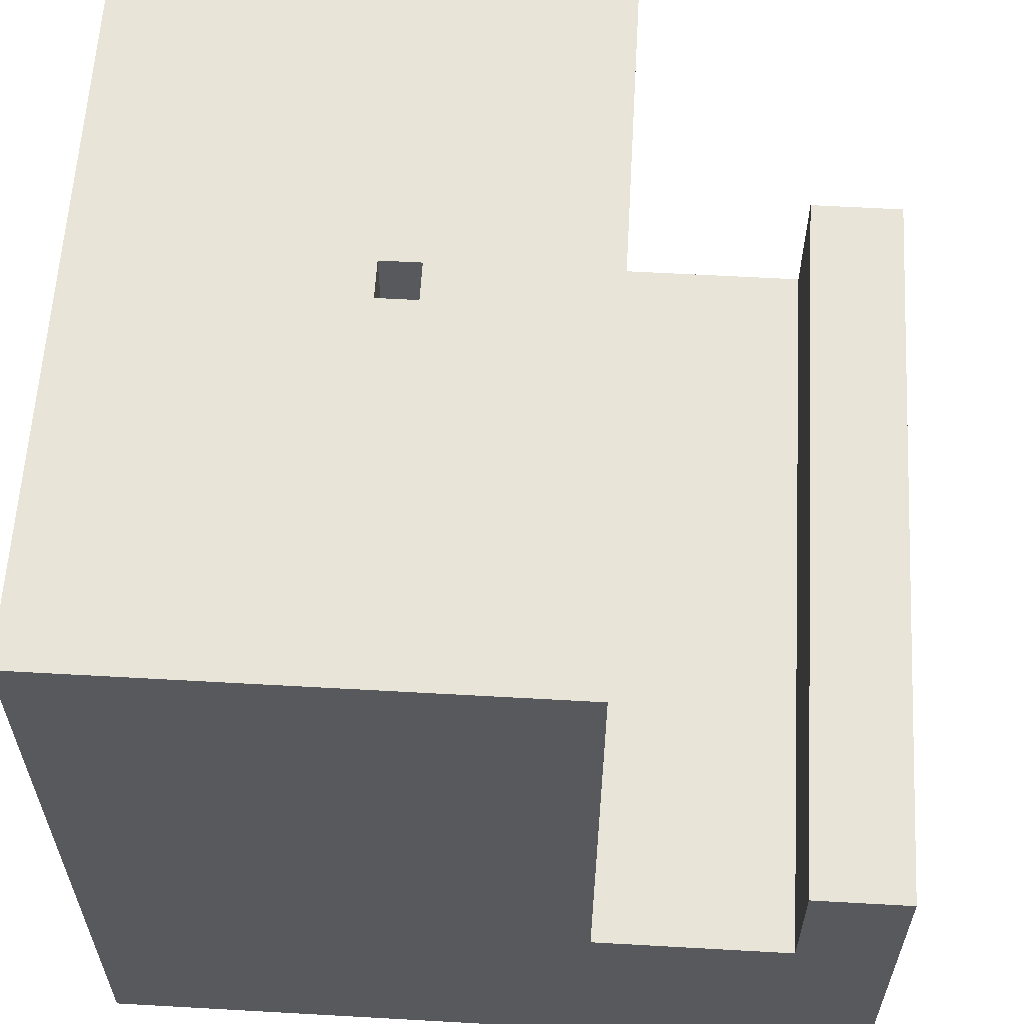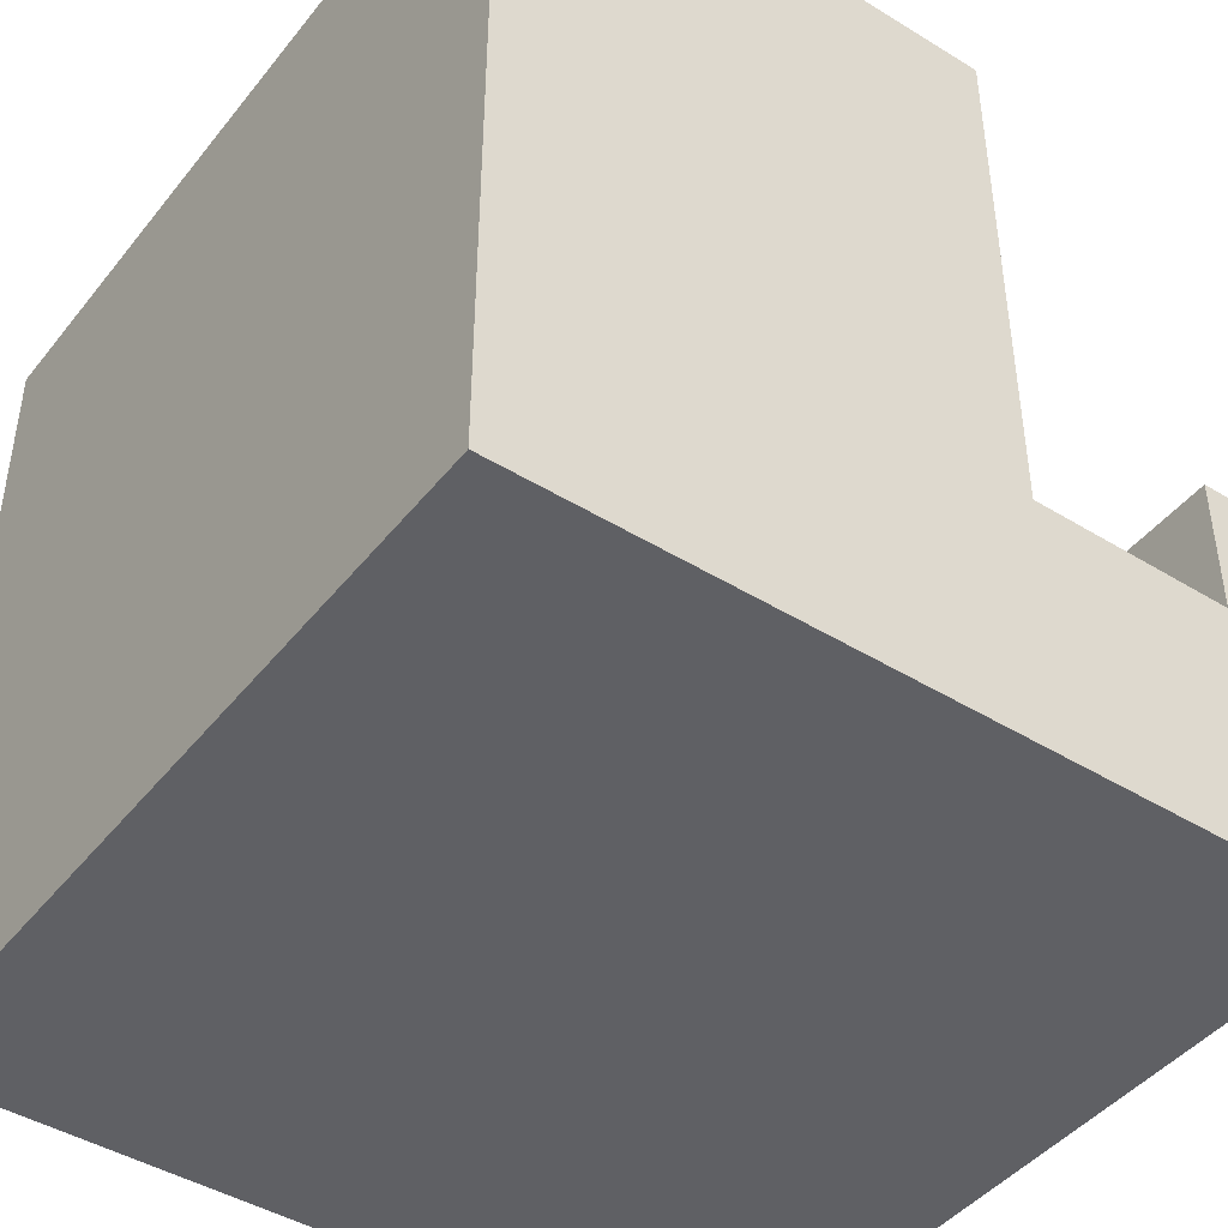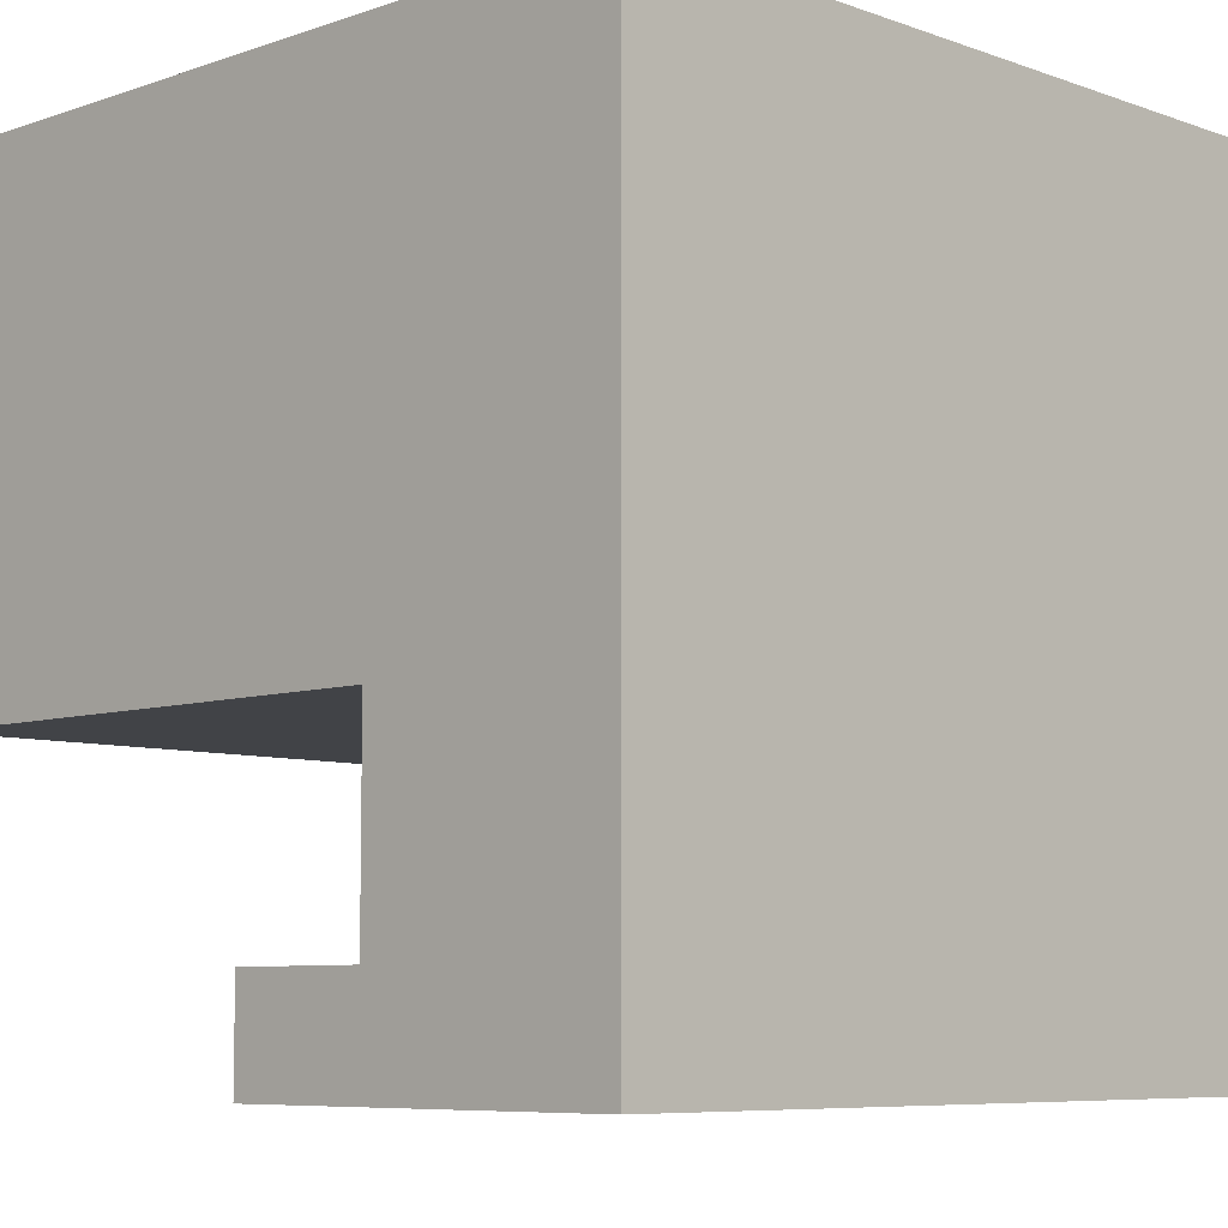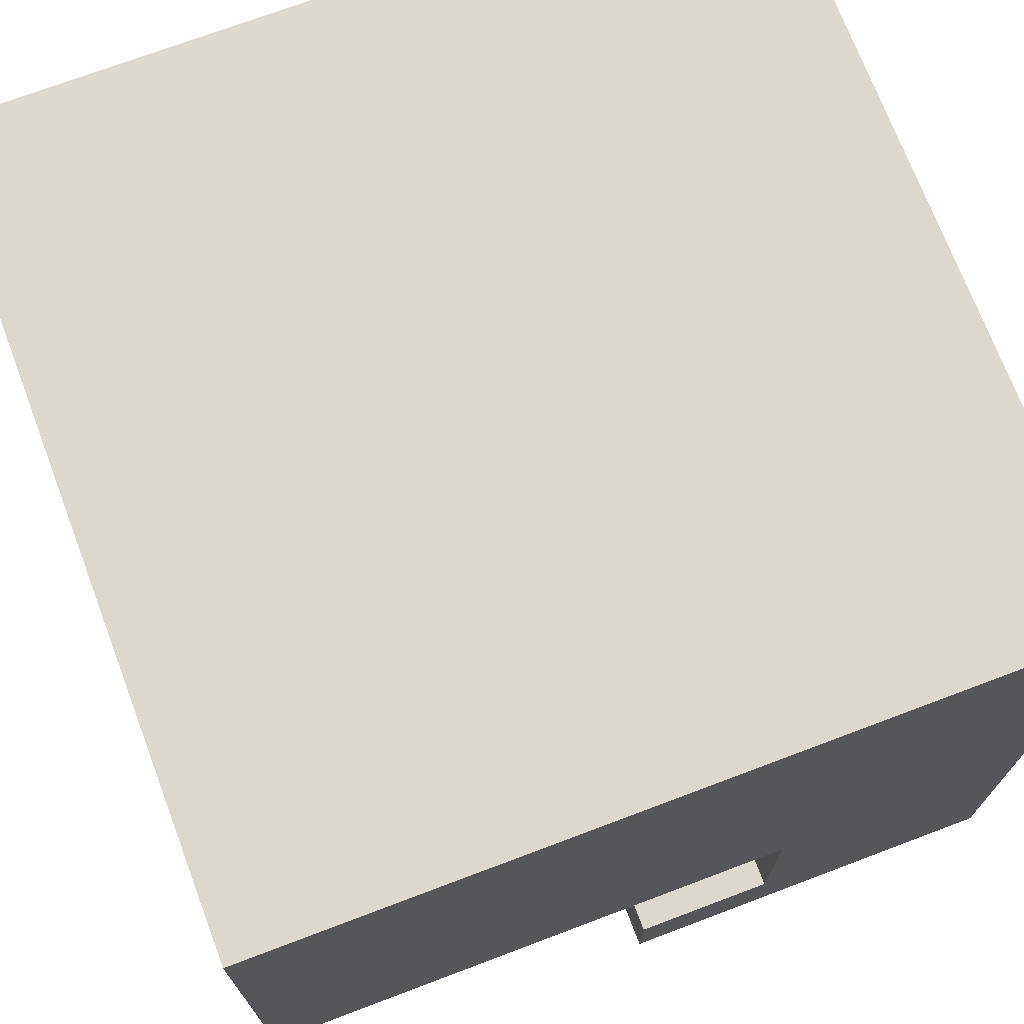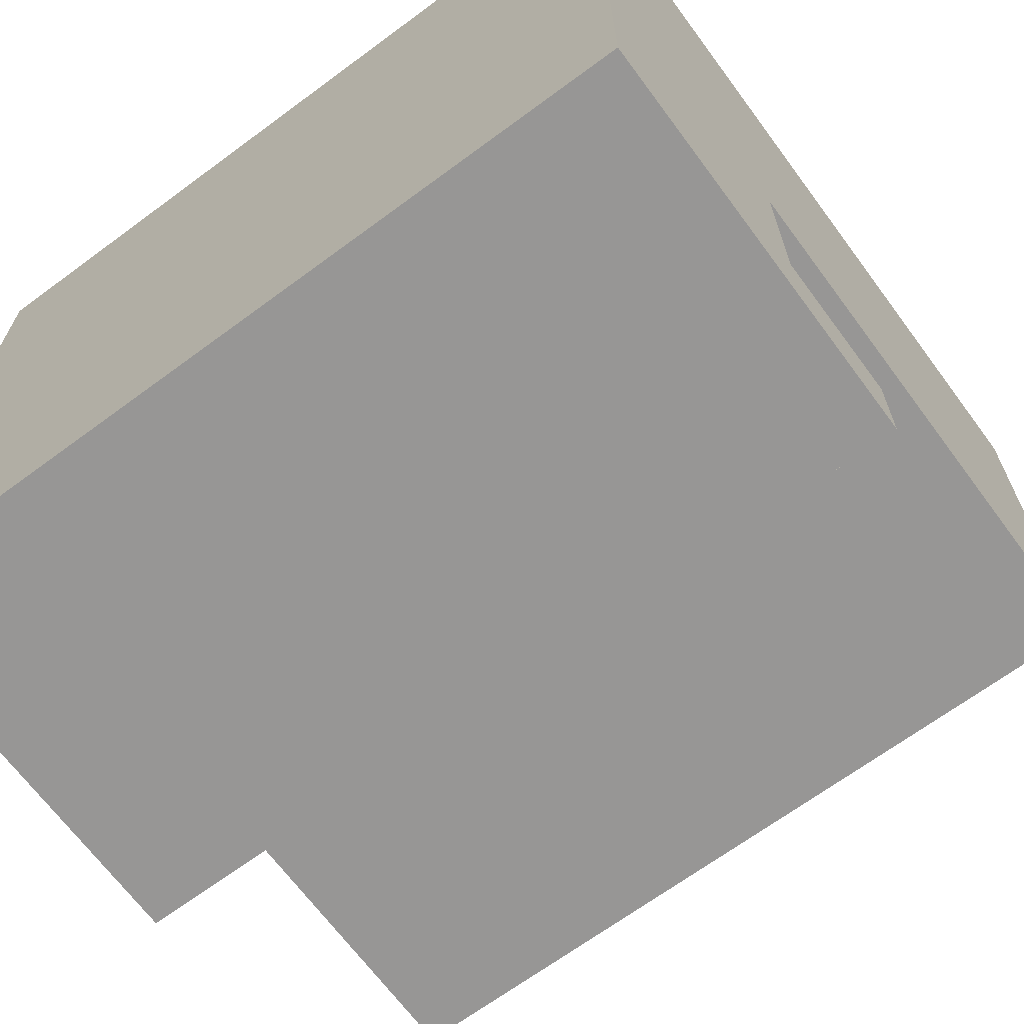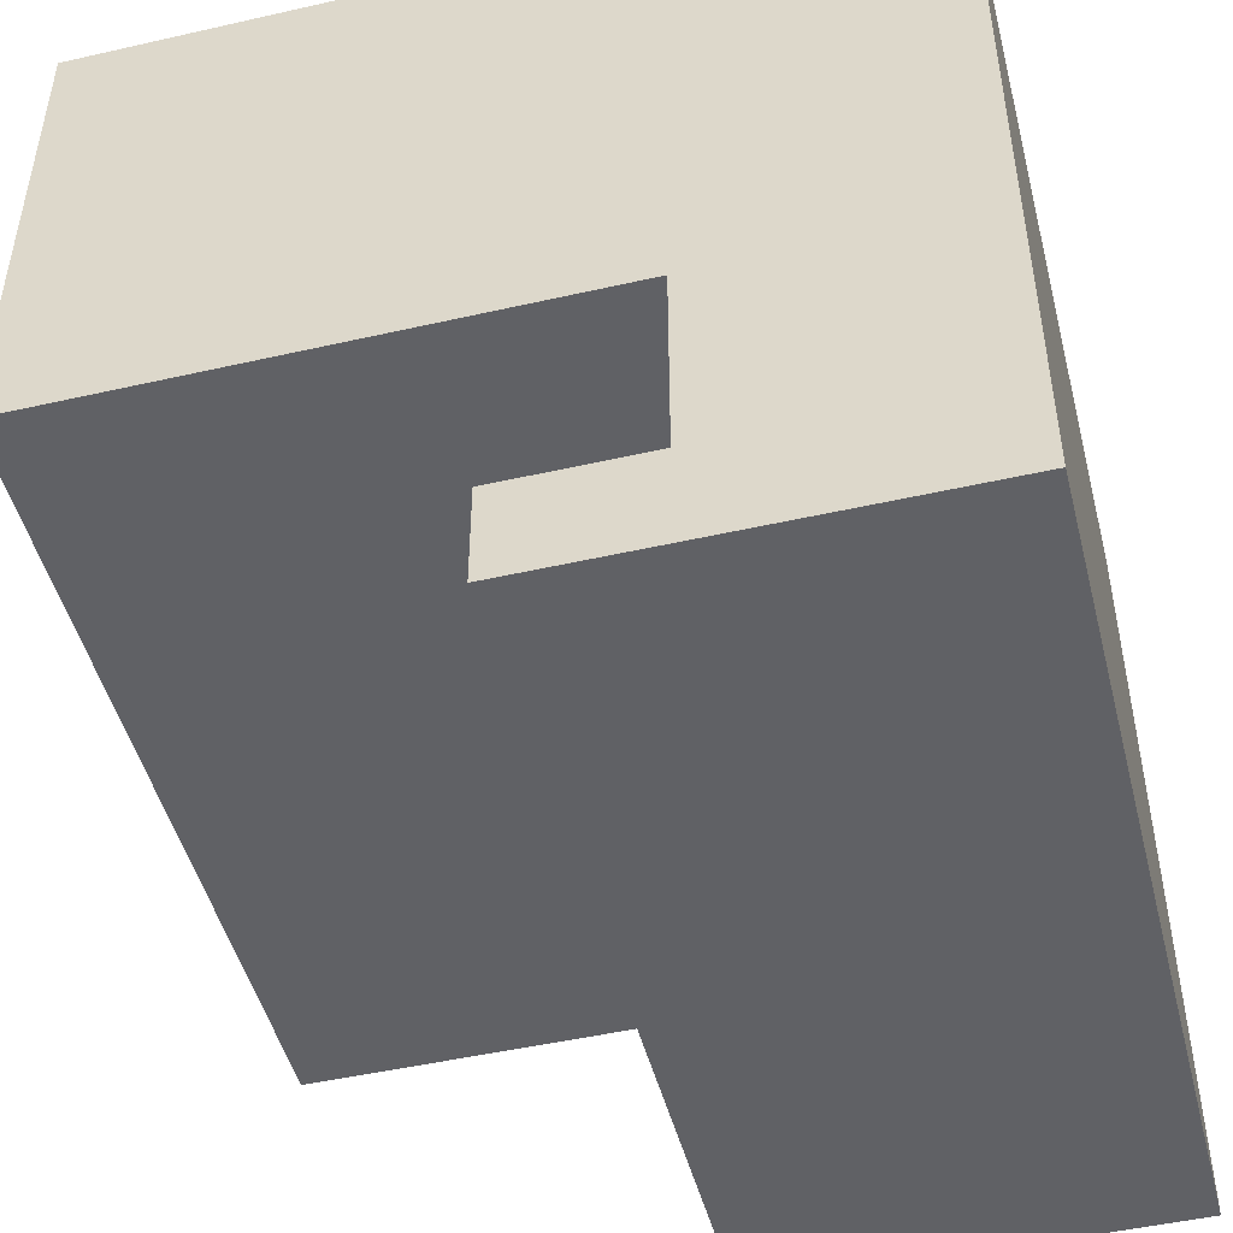
<metadata>
{"format":"obj","ext":"obj","renderer":"f3d","projection":"perspective","resolution":1024,"background":"white","views":[{"elev":60.2,"azim":93.3,"up":"+Y"},{"elev":-44.3,"azim":54.3,"up":"+Y"},{"elev":-7.3,"azim":-45.5,"up":"+Z"},{"elev":72.1,"azim":-110.7,"up":"+Z"},{"elev":-67.8,"azim":36.5,"up":"+Z"},{"elev":-48.2,"azim":-75.7,"up":"+Z"}]}
</metadata>
<code>
g Enemy3_4
v -20 0 20
v -20 0 -20
v -20 10 20
v -20 10 -20
v -20 13 -5
v -20 13 -15
v -20 20 -15
v -20 20 -20
v -20 40 20
v -20 40 -5
v 1 32 6
v 1 32 4
v 1 40 6
v 1 40 4
v -1 32 6
v -1 32 4
v -1 40 6
v -1 40 4
v 20 0 20
v 20 0 -20
v 20 10 20
v 20 10 -20
v 20 13 -5
v 20 13 -15
v 20 20 -15
v 20 20 -20
v 20 40 20
v 20 40 -5
v -20 0 20
v -20 10 20
v -20 40 20
v -16 0 20
v -16 10 20
v -15 25 20
v -15 35 20
v -14 0 20
v -14 10 20
v -12 28 20
v -12 32 20
v -11 0 20
v -11 10 20
v -9 0 20
v -9 10 20
v -8 28 20
v -8 32 20
v -6 0 20
v -6 10 20
v -5 25 20
v -5 35 20
v -4 0 20
v -4 10 20
v -1 0 20
v -1 10 20
v 1 0 20
v 1 10 20
v 4 0 20
v 4 10 20
v 5 25 20
v 5 35 20
v 6 0 20
v 6 10 20
v 8 28 20
v 8 32 20
v 9 0 20
v 9 10 20
v 11 0 20
v 11 10 20
v 12 28 20
v 12 32 20
v 14 0 20
v 14 10 20
v 15 25 20
v 15 35 20
v 16 0 20
v 16 10 20
v 20 0 20
v 20 10 20
v 20 40 20
v -1 32 4
v -1 40 4
v 1 32 4
v 1 40 4
v -20 13 -15
v -20 20 -15
v 20 13 -15
v 20 20 -15
v -1 32 6
v -1 40 6
v 1 32 6
v 1 40 6
v -20 13 -5
v -20 40 -5
v 20 13 -5
v 20 40 -5
v -20 0 -20
v -20 10 -20
v -20 20 -20
v -16 0 -20
v -16 10 -20
v -14 0 -20
v -14 10 -20
v -11 0 -20
v -11 10 -20
v -9 0 -20
v -9 10 -20
v -6 0 -20
v -6 10 -20
v -4 0 -20
v -4 10 -20
v -1 0 -20
v -1 10 -20
v 1 0 -20
v 1 10 -20
v 4 0 -20
v 4 10 -20
v 6 0 -20
v 6 10 -20
v 9 0 -20
v 9 10 -20
v 11 0 -20
v 11 10 -20
v 14 0 -20
v 14 10 -20
v 16 0 -20
v 16 10 -20
v 20 0 -20
v 20 10 -20
v 20 20 -20
v -20 0 20
v -16 0 20
v -14 0 20
v -11 0 20
v -9 0 20
v -6 0 20
v -4 0 20
v -1 0 20
v 1 0 20
v 4 0 20
v 6 0 20
v 9 0 20
v 11 0 20
v 14 0 20
v 16 0 20
v 20 0 20
v -20 0 -20
v -16 0 -20
v -14 0 -20
v -11 0 -20
v -9 0 -20
v -6 0 -20
v -4 0 -20
v -1 0 -20
v 1 0 -20
v 4 0 -20
v 6 0 -20
v 9 0 -20
v 11 0 -20
v 14 0 -20
v 16 0 -20
v 20 0 -20
v -20 13 -5
v 20 13 -5
v -20 13 -15
v 20 13 -15
v -20 20 -15
v 20 20 -15
v -20 20 -20
v 20 20 -20
v -1 32 6
v 1 32 6
v -1 32 4
v 1 32 4
v -20 40 20
v 20 40 20
v -1 40 6
v 1 40 6
v -1 40 4
v 1 40 4
v -20 40 -5
v 20 40 -5
f 3 2 1
f 4 2 3
f 5 4 3
f 6 4 5
f 7 4 6
f 8 4 7
f 9 5 3
f 10 5 9
f 13 12 11
f 14 12 13
f 15 16 17
f 17 16 18
f 19 20 21
f 21 20 22
f 21 22 23
f 23 22 24
f 24 22 25
f 25 22 26
f 21 23 27
f 27 23 28
f 32 30 29
f 33 31 30
f 33 30 32
f 34 31 33
f 35 31 34
f 36 33 32
f 37 34 33
f 37 33 36
f 38 35 34
f 39 35 38
f 40 37 36
f 41 34 37
f 41 37 40
f 42 41 40
f 43 34 41
f 43 41 42
f 44 38 34
f 44 39 38
f 45 35 39
f 45 39 44
f 46 43 42
f 47 34 43
f 47 43 46
f 48 44 34
f 48 34 47
f 48 45 44
f 49 31 35
f 49 45 48
f 49 35 45
f 50 47 46
f 51 48 47
f 51 47 50
f 51 49 48
f 52 51 50
f 53 49 51
f 53 51 52
f 54 53 52
f 55 49 53
f 55 53 54
f 56 55 54
f 57 49 55
f 57 55 56
f 58 49 57
f 59 31 49
f 59 49 58
f 60 57 56
f 61 58 57
f 61 57 60
f 62 59 58
f 63 59 62
f 64 61 60
f 65 58 61
f 65 61 64
f 66 65 64
f 67 58 65
f 67 65 66
f 68 62 58
f 68 63 62
f 69 59 63
f 69 63 68
f 70 67 66
f 71 58 67
f 71 67 70
f 72 68 58
f 72 58 71
f 72 69 68
f 73 31 59
f 73 69 72
f 73 59 69
f 74 71 70
f 75 72 71
f 75 71 74
f 75 73 72
f 76 75 74
f 77 73 75
f 77 75 76
f 78 31 73
f 78 73 77
f 81 80 79
f 82 80 81
f 85 84 83
f 86 84 85
f 87 88 89
f 89 88 90
f 91 92 93
f 93 92 94
f 95 96 98
f 96 97 99
f 98 96 99
f 98 99 100
f 99 97 101
f 100 99 101
f 100 101 102
f 101 97 103
f 102 101 103
f 102 103 104
f 103 97 105
f 104 103 105
f 104 105 106
f 105 97 107
f 106 105 107
f 106 107 108
f 107 97 109
f 108 107 109
f 108 109 110
f 109 97 111
f 110 109 111
f 110 111 112
f 111 97 113
f 112 111 113
f 112 113 114
f 113 97 115
f 114 113 115
f 114 115 116
f 115 97 117
f 116 115 117
f 116 117 118
f 117 97 119
f 118 117 119
f 118 119 120
f 119 97 121
f 120 119 121
f 120 121 122
f 121 97 123
f 122 121 123
f 122 123 124
f 123 97 125
f 124 123 125
f 124 125 126
f 125 97 127
f 126 125 127
f 127 97 128
f 145 130 129
f 146 131 130
f 146 130 145
f 147 132 131
f 147 131 146
f 148 133 132
f 148 132 147
f 149 134 133
f 149 133 148
f 150 135 134
f 150 134 149
f 151 136 135
f 151 135 150
f 152 137 136
f 152 136 151
f 153 138 137
f 153 137 152
f 154 139 138
f 154 138 153
f 155 140 139
f 155 139 154
f 156 141 140
f 156 140 155
f 157 142 141
f 157 141 156
f 158 143 142
f 158 142 157
f 159 144 143
f 159 143 158
f 160 144 159
f 161 162 163
f 163 162 164
f 165 166 167
f 167 166 168
f 169 170 171
f 171 170 172
f 173 174 175
f 175 174 176
f 173 175 177
f 176 174 178
f 173 177 179
f 177 178 179
f 178 174 180
f 179 178 180

</code>
